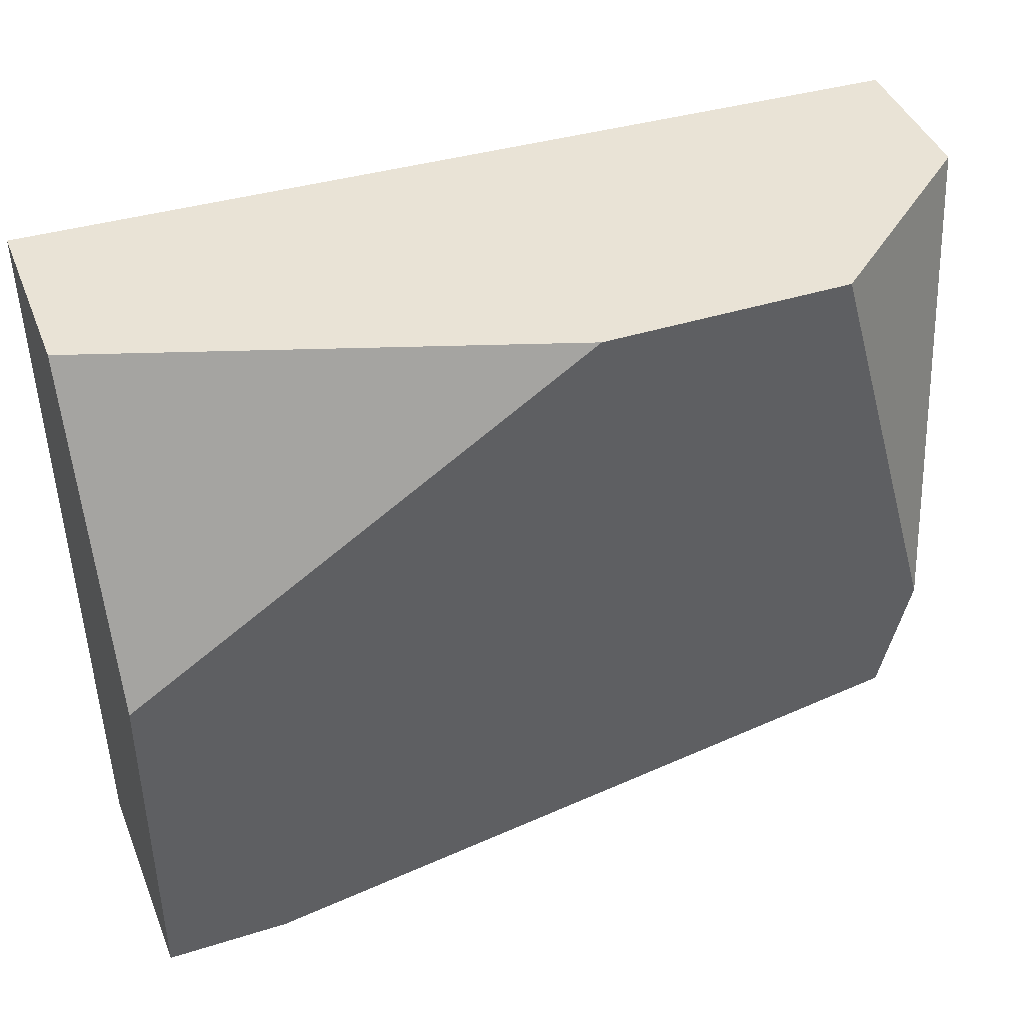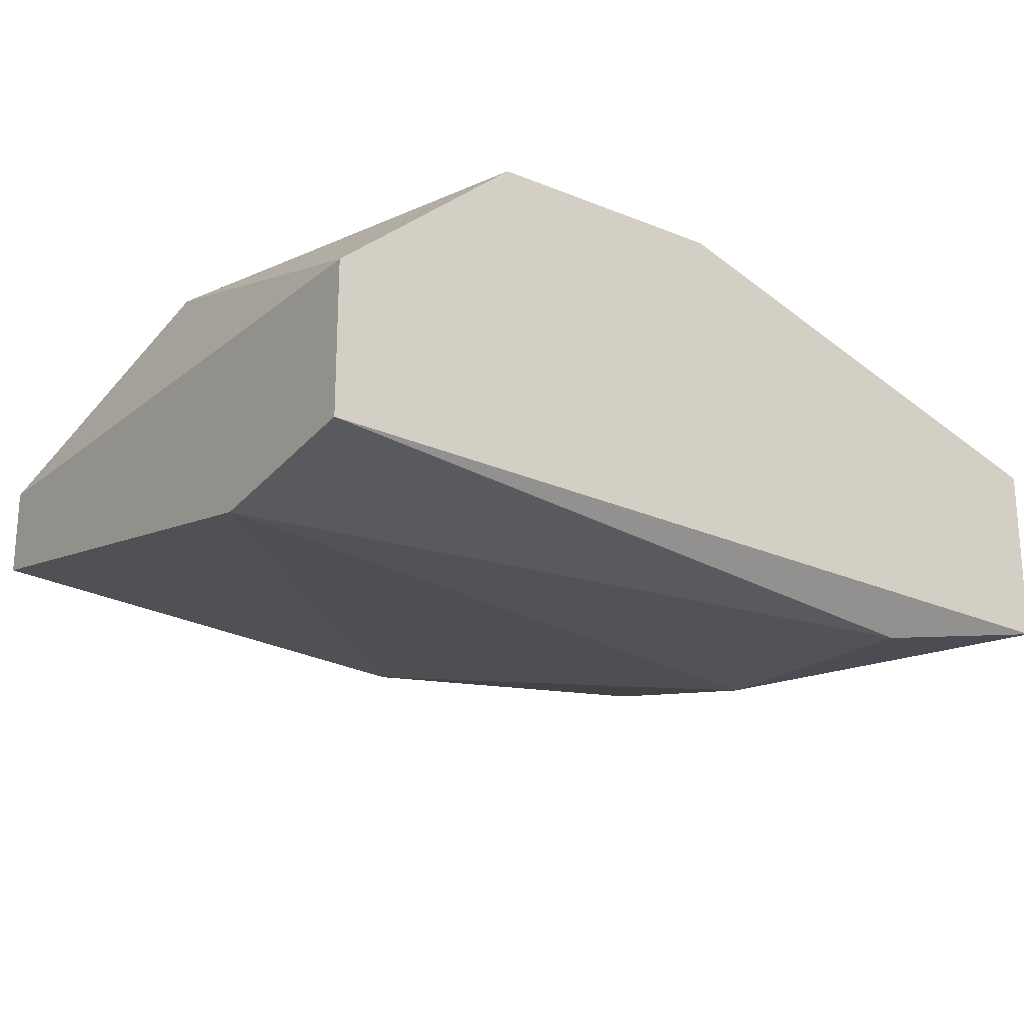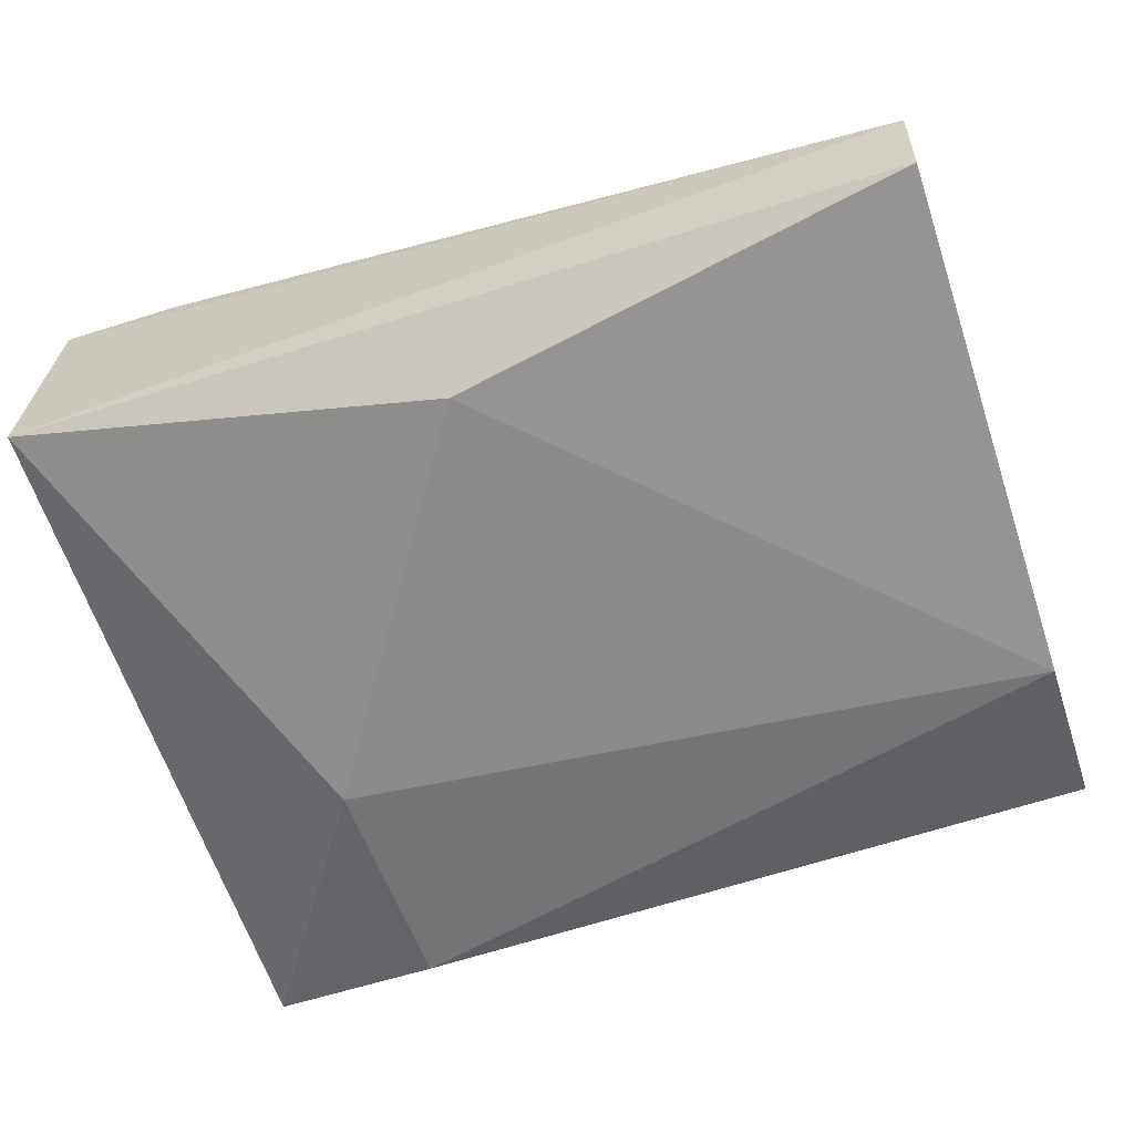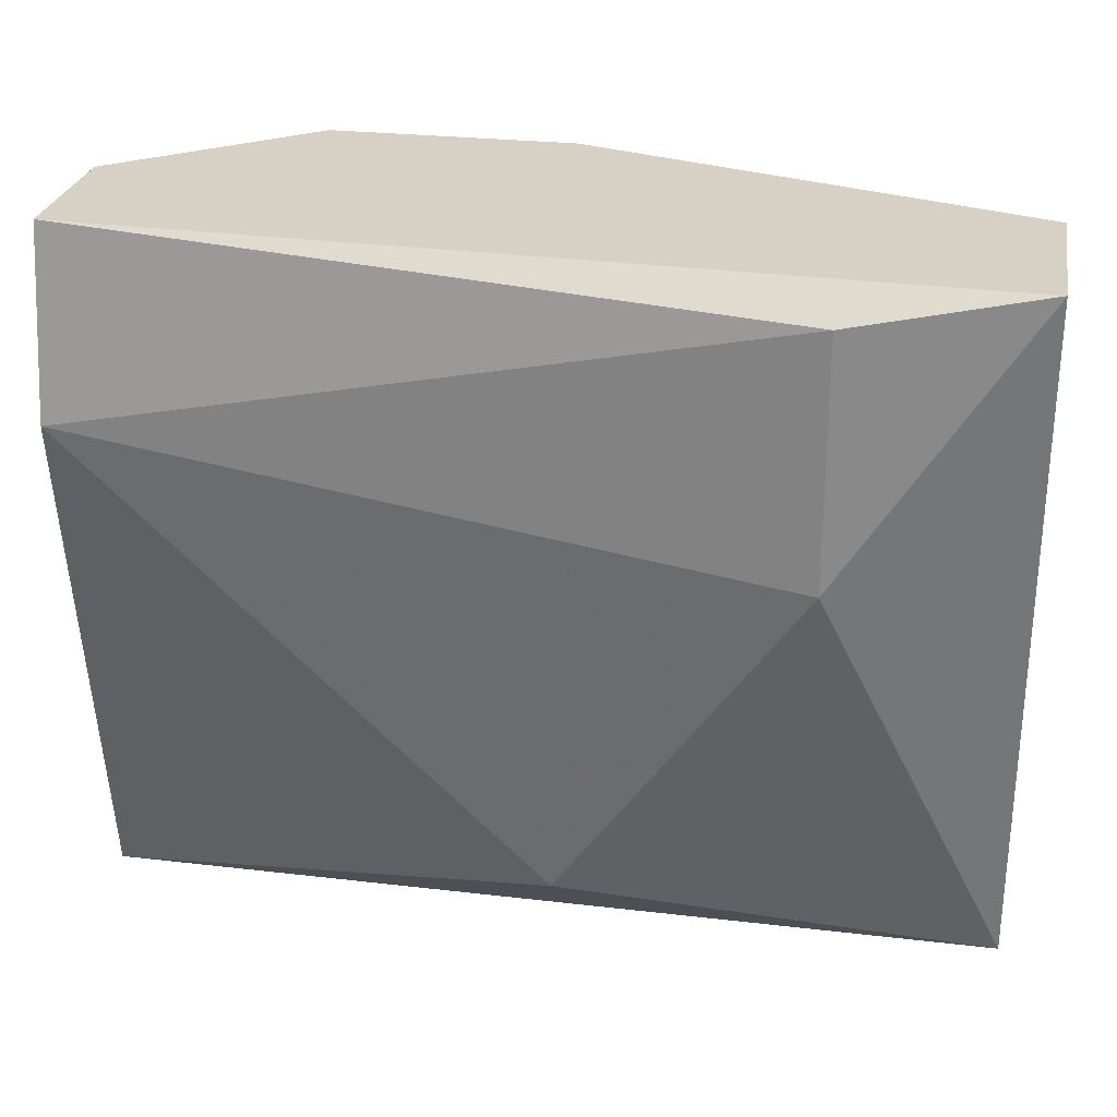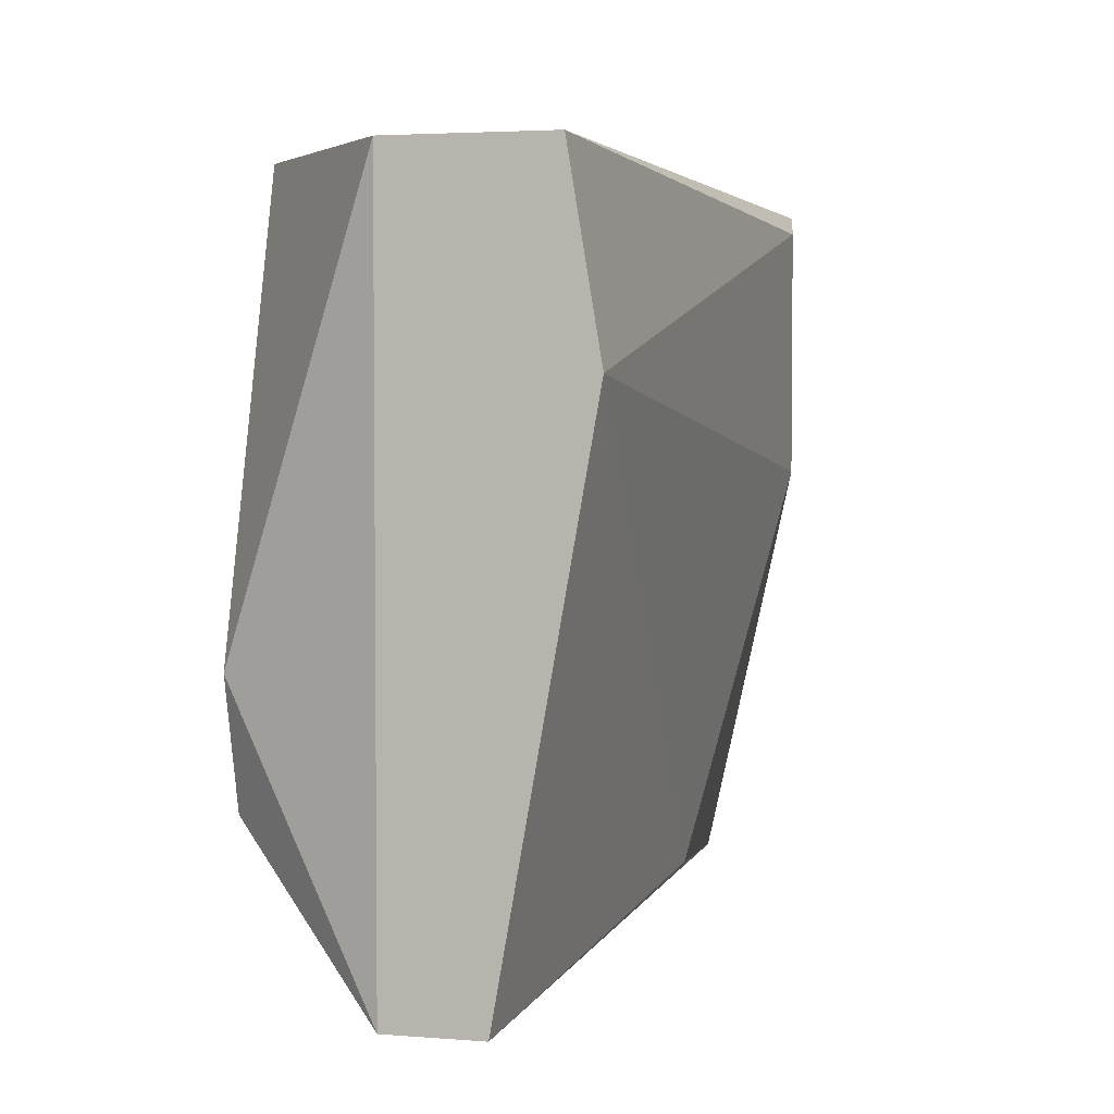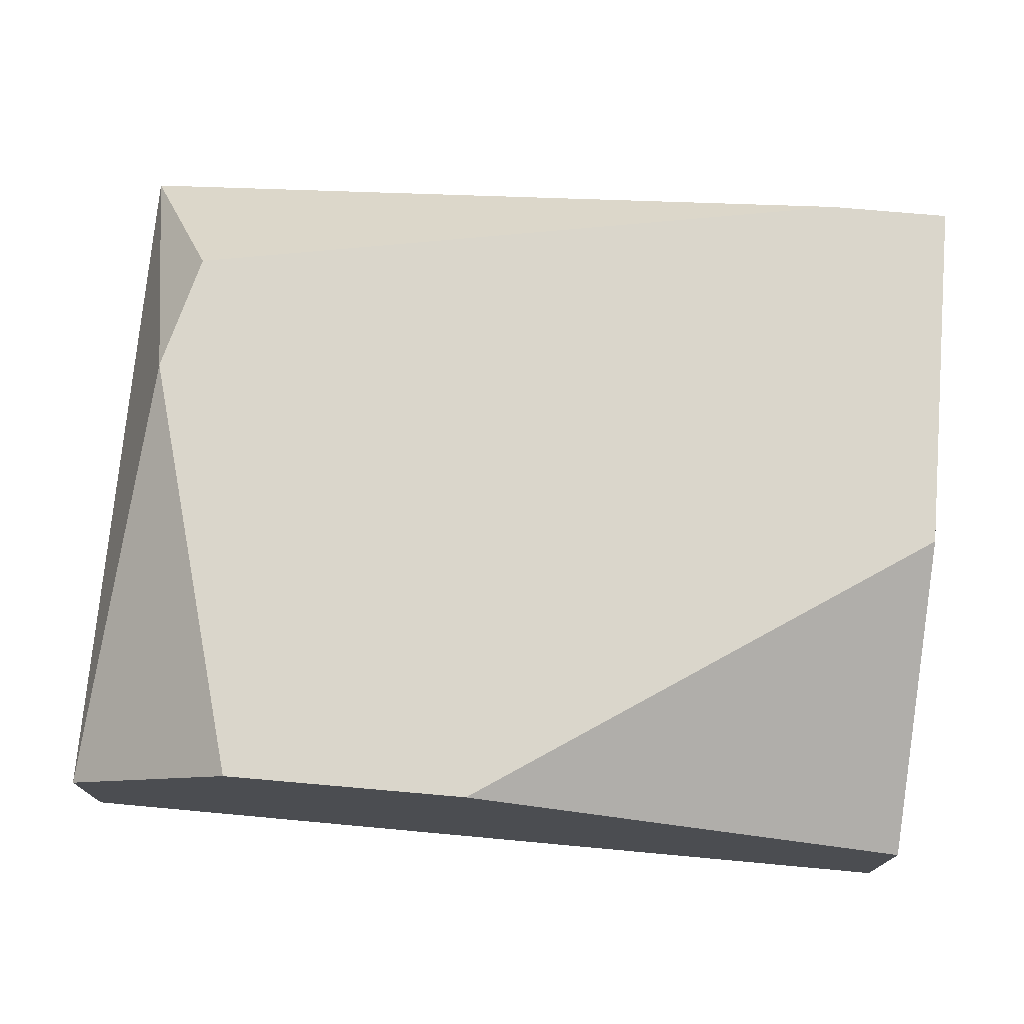
<metadata>
{"format":"obj","ext":"obj","renderer":"f3d","projection":"perspective","resolution":1024,"background":"white","views":[{"elev":42.2,"azim":-20.6,"up":"+Y"},{"elev":-21.1,"azim":144.1,"up":"+Z"},{"elev":-55.5,"azim":18.6,"up":"+Z"},{"elev":26.7,"azim":-169.6,"up":"+Y"},{"elev":3.5,"azim":104.7,"up":"+Y"},{"elev":74.0,"azim":-175.0,"up":"+Z"}]}
</metadata>
<code>
v -0.06053 -0.04447 0.04528
v -0.03631 -0.02525 0.04779
v -0.03631 -0.02525 0.04361
v -0.03631 -0.04447 0.04779
v -0.06053 -0.03361 0.05196
v -0.06053 -0.02525 0.04278
v -0.04132 -0.02525 0.05196
v -0.05719 -0.04363 0.05196
v -0.04883 -0.0428 0.04361
v -0.03881 -0.04029 0.05196
v -0.03631 -0.03027 0.04278
v -0.06053 -0.02525 0.04779
v -0.05552 -0.03277 0.04194
v -0.03631 -0.04447 0.04528
v -0.05552 -0.02609 0.04194
v -0.048 -0.02525 0.05196
v -0.06053 -0.04363 0.05196
v -0.03798 -0.03695 0.05196
f 6 3 15
f 3 11 15
f 13 6 15
f 11 13 15
f 5 7 16
f 12 5 16
f 7 12 16
f 4 8 17
f 1 4 17
f 5 1 17
f 8 5 17
f 4 2 18
f 2 7 18
f 9 11 14
f 10 4 18
f 11 4 14
f 8 4 10
f 4 1 14
f 1 9 14
f 3 2 4
f 2 3 6
f 1 5 6
f 2 6 7
f 7 5 8
f 7 10 18
f 3 4 11
f 6 5 12
f 7 6 12
f 1 6 13
f 9 1 13
f 11 9 13
f 7 8 10

</code>
